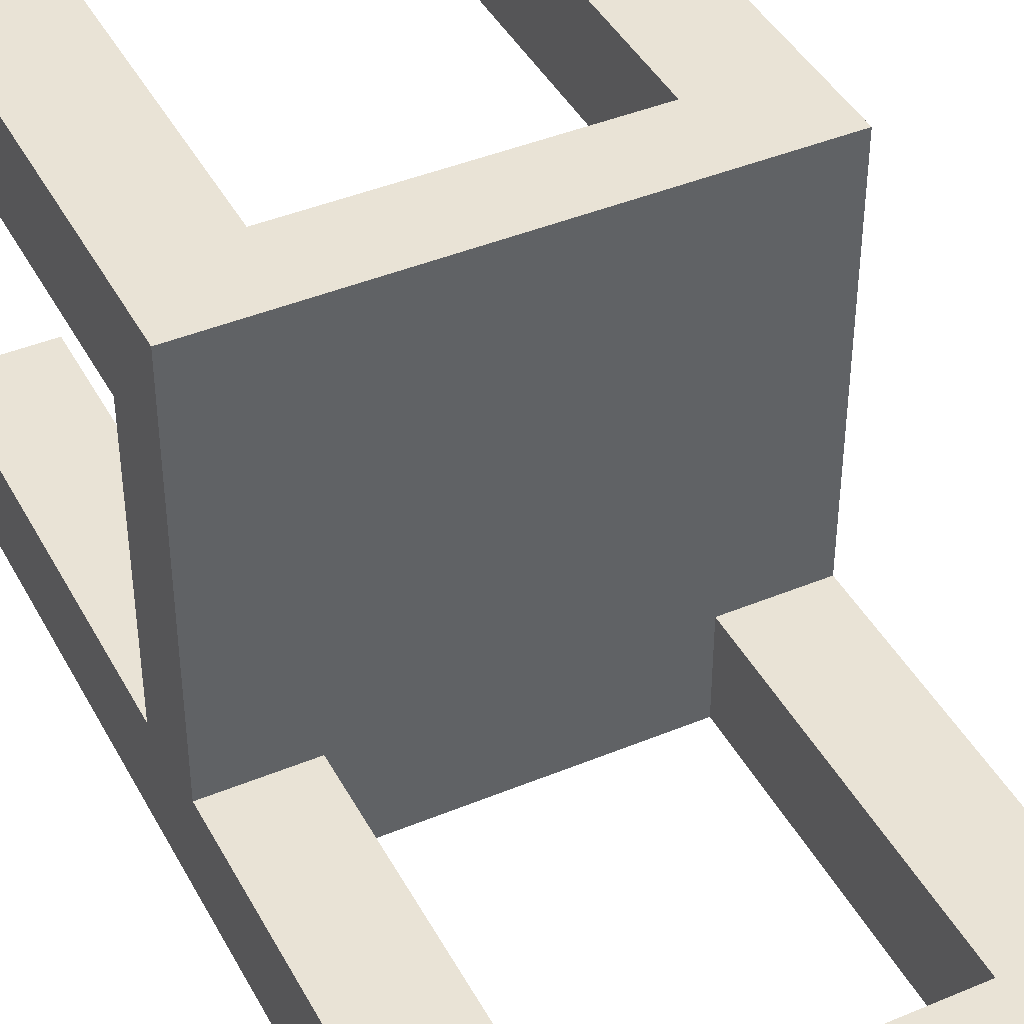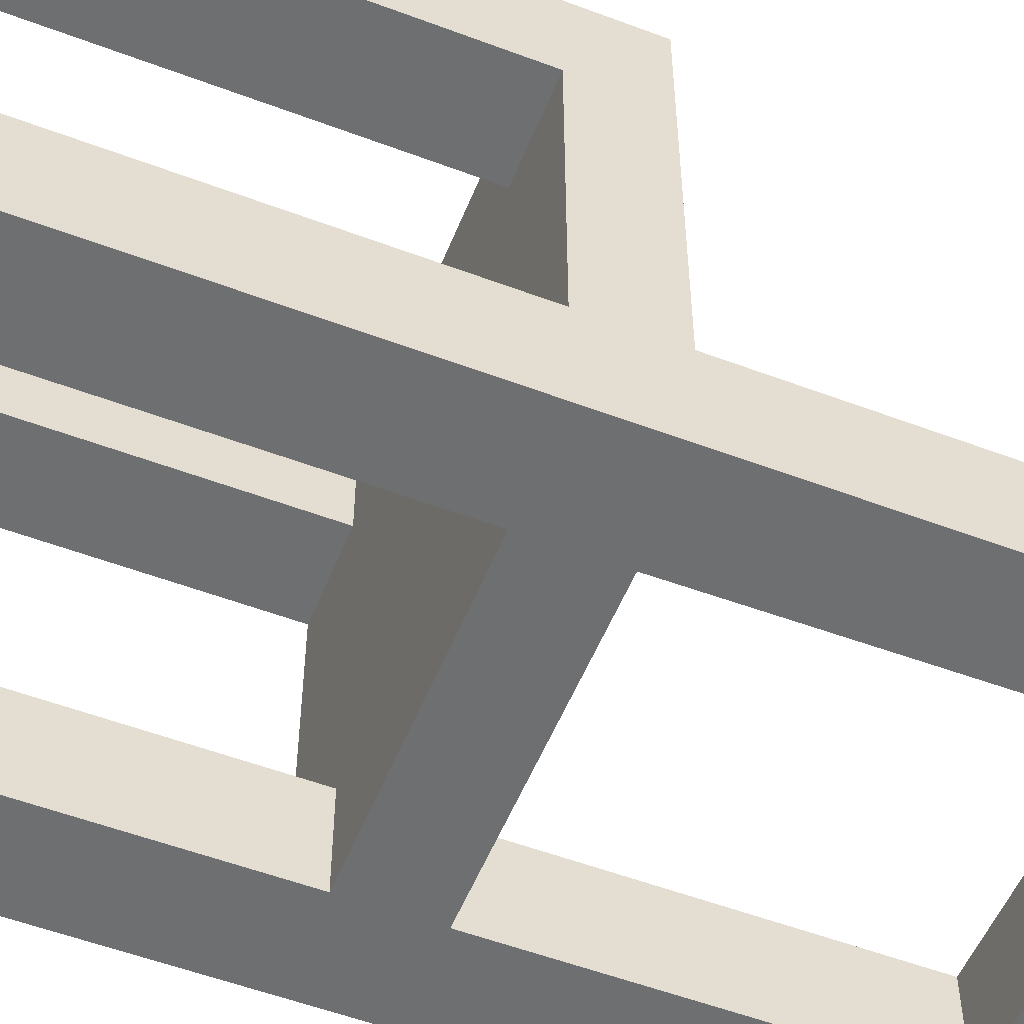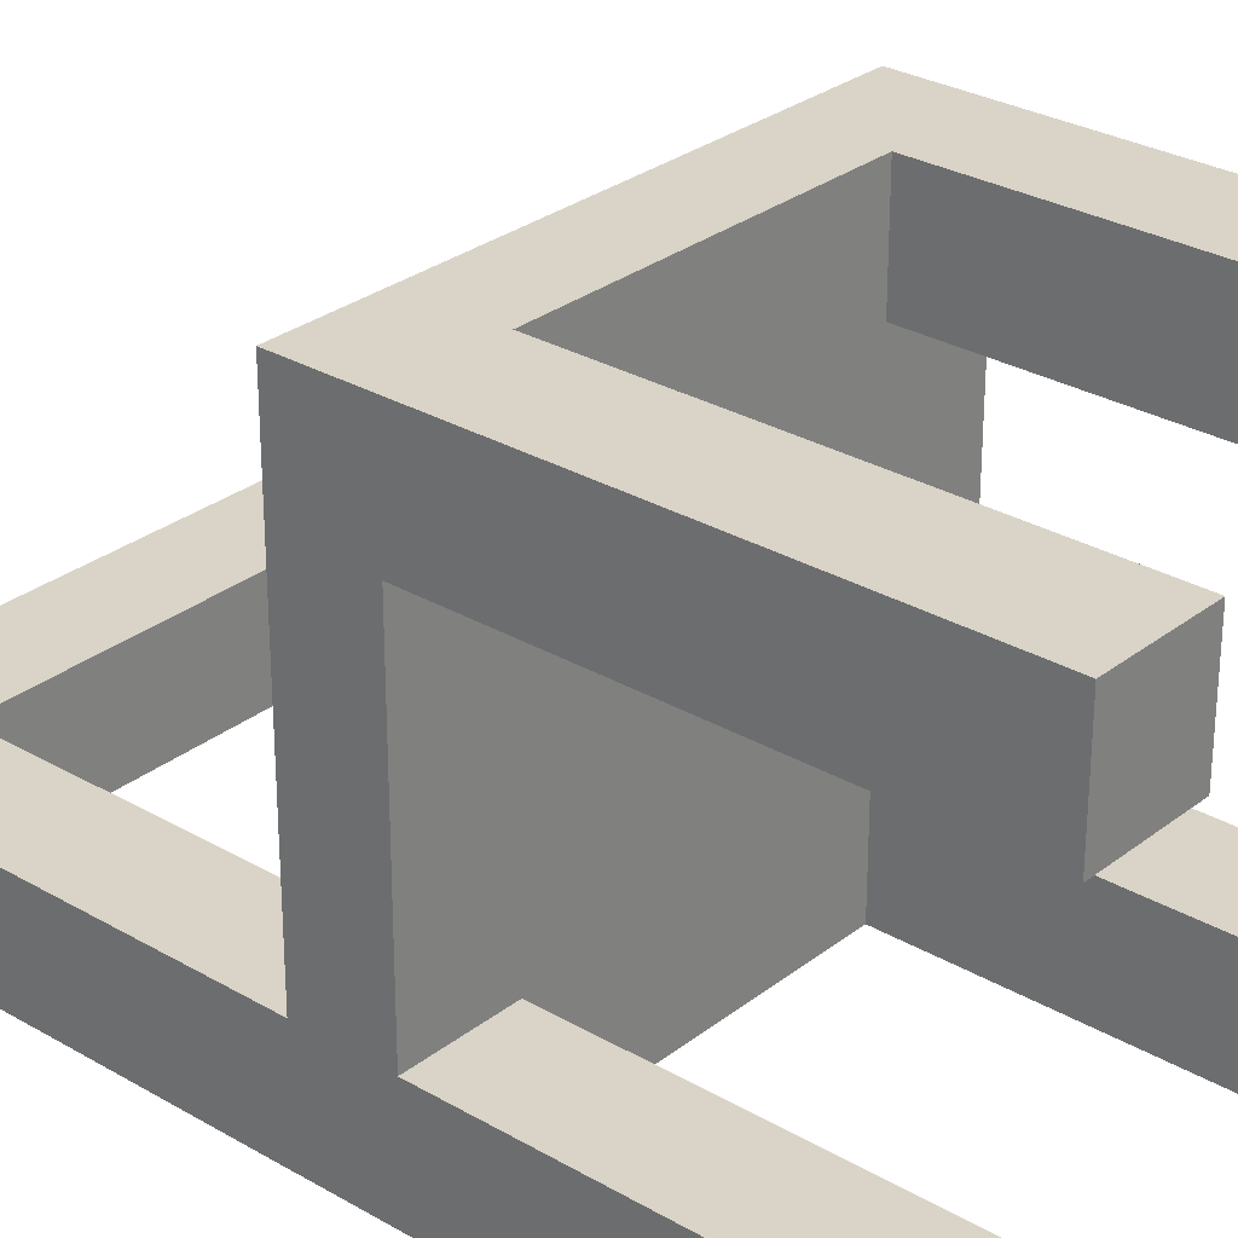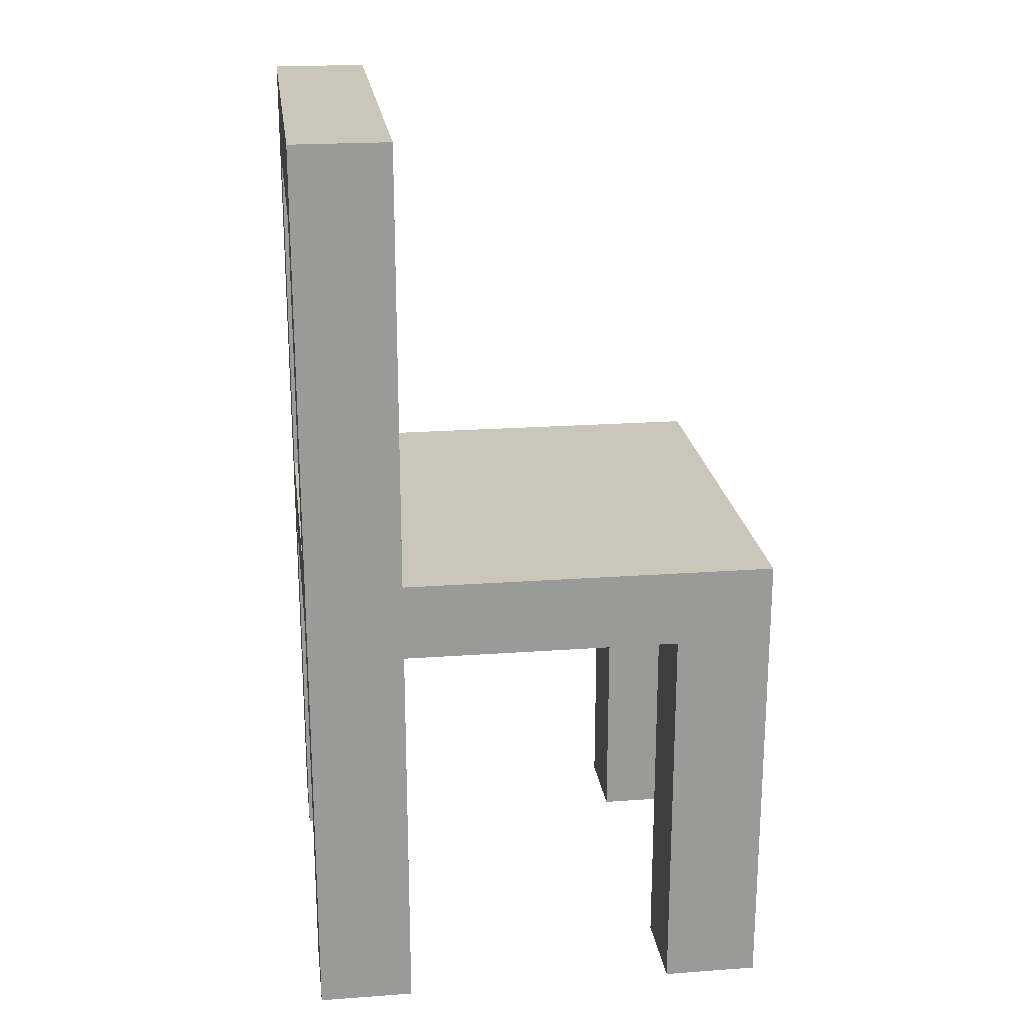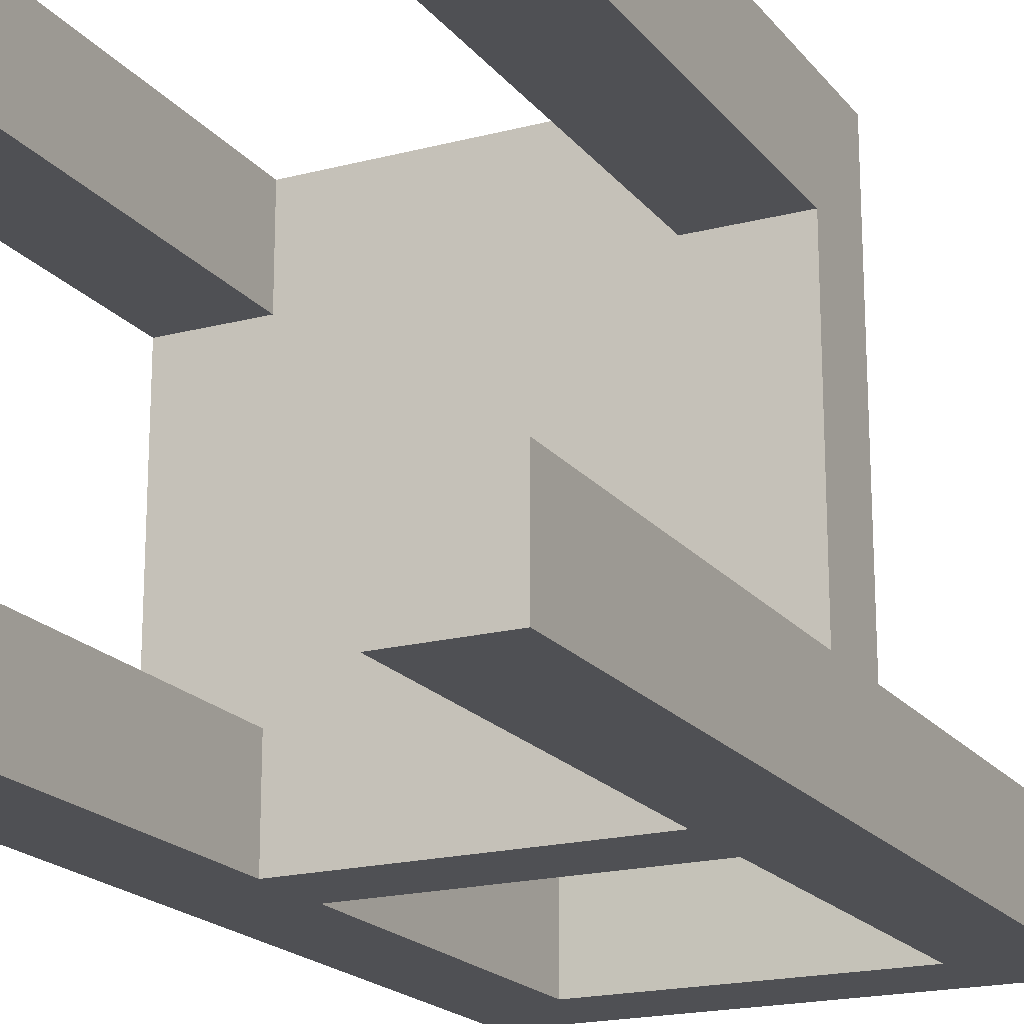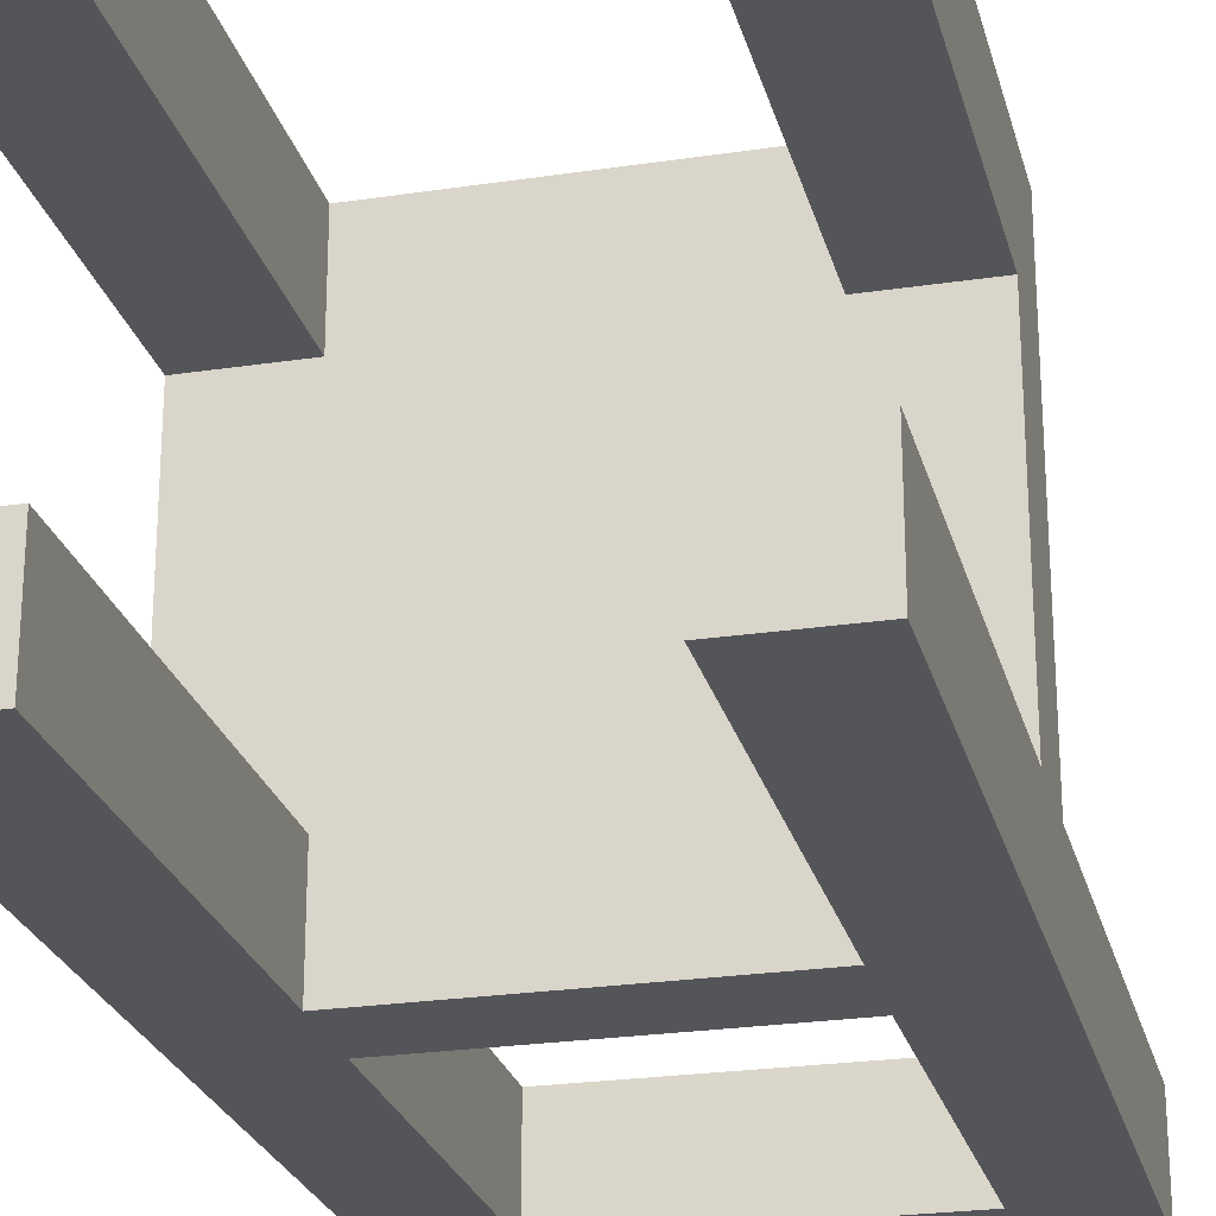
<metadata>
{"format":"obj","ext":"obj","renderer":"f3d","projection":"perspective","resolution":1024,"background":"white","views":[{"elev":42.3,"azim":153.6,"up":"+Z"},{"elev":-54.5,"azim":68.2,"up":"+Z"},{"elev":28.8,"azim":-48.9,"up":"+Z"},{"elev":21.2,"azim":-97.4,"up":"+Y"},{"elev":-19.1,"azim":26.3,"up":"+Z"},{"elev":-24.8,"azim":13.8,"up":"+Z"}]}
</metadata>
<code>
o Cube_Cube.001
v -1 -0.1645 1
v -1 0.1645 1
v -1 -0.1645 -1
v -1 0.1645 -1
v 1 -0.1645 1
v 1 0.1645 1
v 1 -0.1645 -1
v 1 0.1645 -1
v -1 -0.1645 -0.5925
v -1 -0.1645 0.5925
v -1 0.1645 0.5925
v -1 0.1645 -0.5925
v 1 -0.1645 0.5925
v 1 -0.1645 -0.5925
v 1 0.1645 -0.5925
v 1 0.1645 0.5925
v 0.6115 -0.1645 -1
v -0.6115 -0.1645 -1
v -0.6115 0.1645 -1
v 0.6115 0.1645 -1
v -0.6115 -0.1645 1
v 0.6115 -0.1645 1
v 0.6115 0.1645 1
v -0.6115 0.1645 1
v -0.6115 0.1645 -0.5925
v 0.6115 0.1645 -0.5925
v -0.6115 0.1645 0.5925
v 0.6115 0.1645 0.5925
v 0.6115 -0.1645 -0.5925
v -0.6115 -0.1645 -0.5925
v 0.6115 -0.1645 0.5925
v -0.6115 -0.1645 0.5925
v -1 -1.85 0.5925
v -1 -1.85 1
v -0.6115 -1.85 -1
v -1 -1.85 -1
v 1 -1.85 -0.5925
v 1 -1.85 -1
v 0.6115 -1.85 1
v 1 -1.85 1
v -1 -1.85 -0.5925
v 1 -1.85 0.5925
v -0.6115 -1.85 -0.5925
v -0.6115 -1.85 0.5925
v 0.6115 -1.85 -1
v -0.6115 -1.85 1
v 0.6115 -1.85 -0.5925
v 0.6115 -1.85 0.5925
v -1 2.03 -0.5925
v -1 2.03 -1
v 0.6277 2.03 -1
v 1 2.03 -1
v 1 2.03 -0.5925
v 0.6115 2.03 -0.5925
v -0.6115 2.03 -1
v -0.6115 2.03 -0.5925
v 1 1.661 -0.5925
v 0.6115 1.661 -0.5925
v 1 1.661 -1
v 0.6245 1.661 -1
v -1 1.653 -0.5925
v -1 1.653 -1
v -0.6115 1.653 -1
v -0.6115 1.653 -0.5925
f 12 3 9
f 20 7 17
f 16 5 13
f 24 1 21
f 7 45 17
f 11 24 27
f 57 54 58
f 12 27 25
f 13 48 31
f 14 31 29
f 8 14 7
f 15 13 14
f 2 10 1
f 11 9 10
f 30 10 9
f 29 32 30
f 3 41 9
f 17 30 18
f 26 16 15
f 25 28 26
f 61 50 62
f 19 26 20
f 16 23 6
f 27 23 28
f 18 36 3
f 31 21 32
f 6 22 5
f 23 21 22
f 4 18 3
f 19 17 18
f 42 39 48
f 45 37 47
f 35 41 36
f 33 46 34
f 14 38 7
f 9 43 30
f 10 34 1
f 32 33 10
f 5 42 13
f 30 35 18
f 21 44 32
f 1 46 21
f 17 47 29
f 22 40 5
f 29 37 14
f 31 39 22
f 55 49 56
f 51 53 52
f 63 58 64
f 59 53 57
f 59 51 52
f 64 49 61
f 62 55 63
f 56 58 54
f 20 58 60
f 8 60 59
f 8 57 15
f 15 58 26
f 4 63 19
f 25 61 12
f 19 64 25
f 12 62 4
f 55 60 63
f 55 54 51
f 12 4 3
f 20 8 7
f 16 6 5
f 24 2 1
f 7 38 45
f 11 2 24
f 57 53 54
f 12 11 27
f 13 42 48
f 14 13 31
f 8 15 14
f 15 16 13
f 2 11 10
f 11 12 9
f 30 32 10
f 29 31 32
f 3 36 41
f 17 29 30
f 26 28 16
f 25 27 28
f 61 49 50
f 19 25 26
f 16 28 23
f 27 24 23
f 18 35 36
f 31 22 21
f 6 23 22
f 23 24 21
f 4 19 18
f 19 20 17
f 42 40 39
f 45 38 37
f 35 43 41
f 33 44 46
f 14 37 38
f 9 41 43
f 10 33 34
f 32 44 33
f 5 40 42
f 30 43 35
f 21 46 44
f 1 34 46
f 17 45 47
f 22 39 40
f 29 47 37
f 31 48 39
f 55 50 49
f 51 54 53
f 63 60 58
f 59 52 53
f 59 60 51
f 64 56 49
f 62 50 55
f 56 64 58
f 20 26 58
f 8 20 60
f 8 59 57
f 15 57 58
f 4 62 63
f 25 64 61
f 19 63 64
f 12 61 62
f 55 51 60
f 55 56 54

</code>
